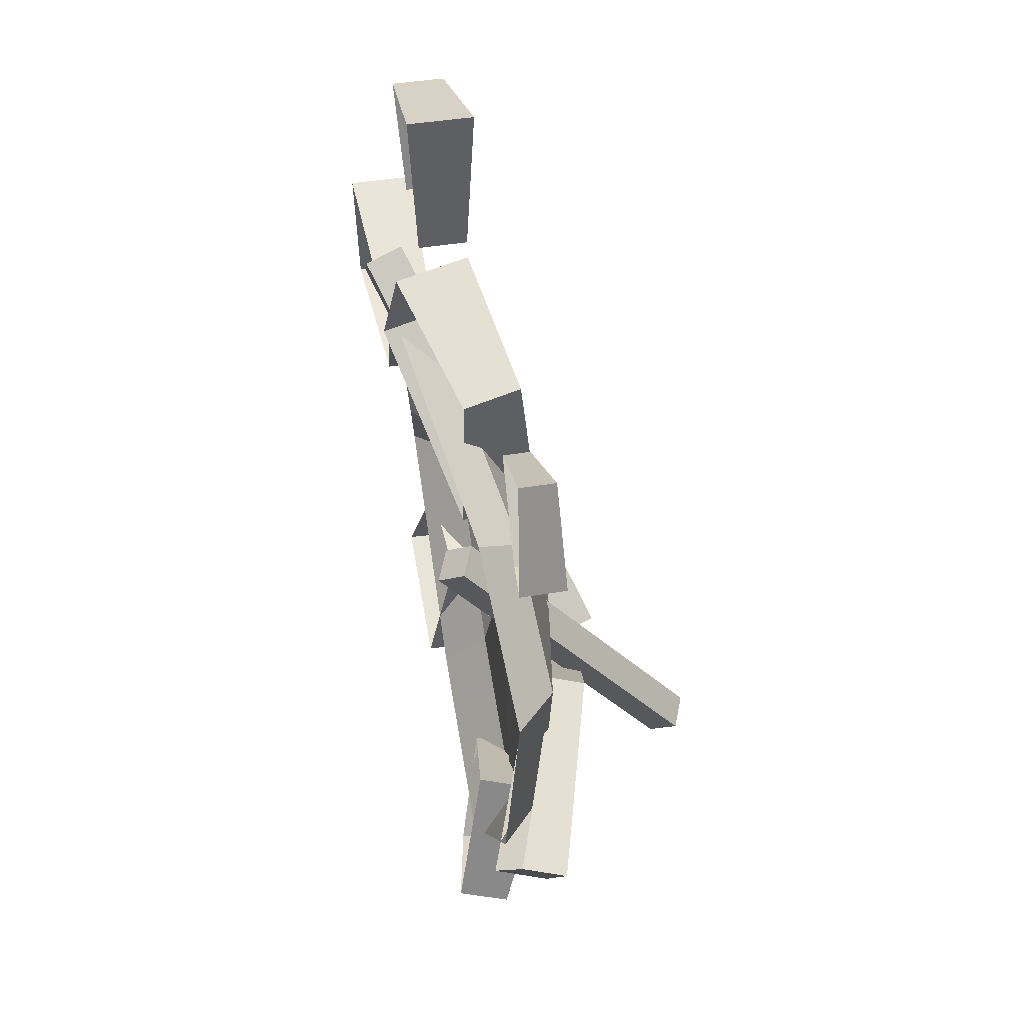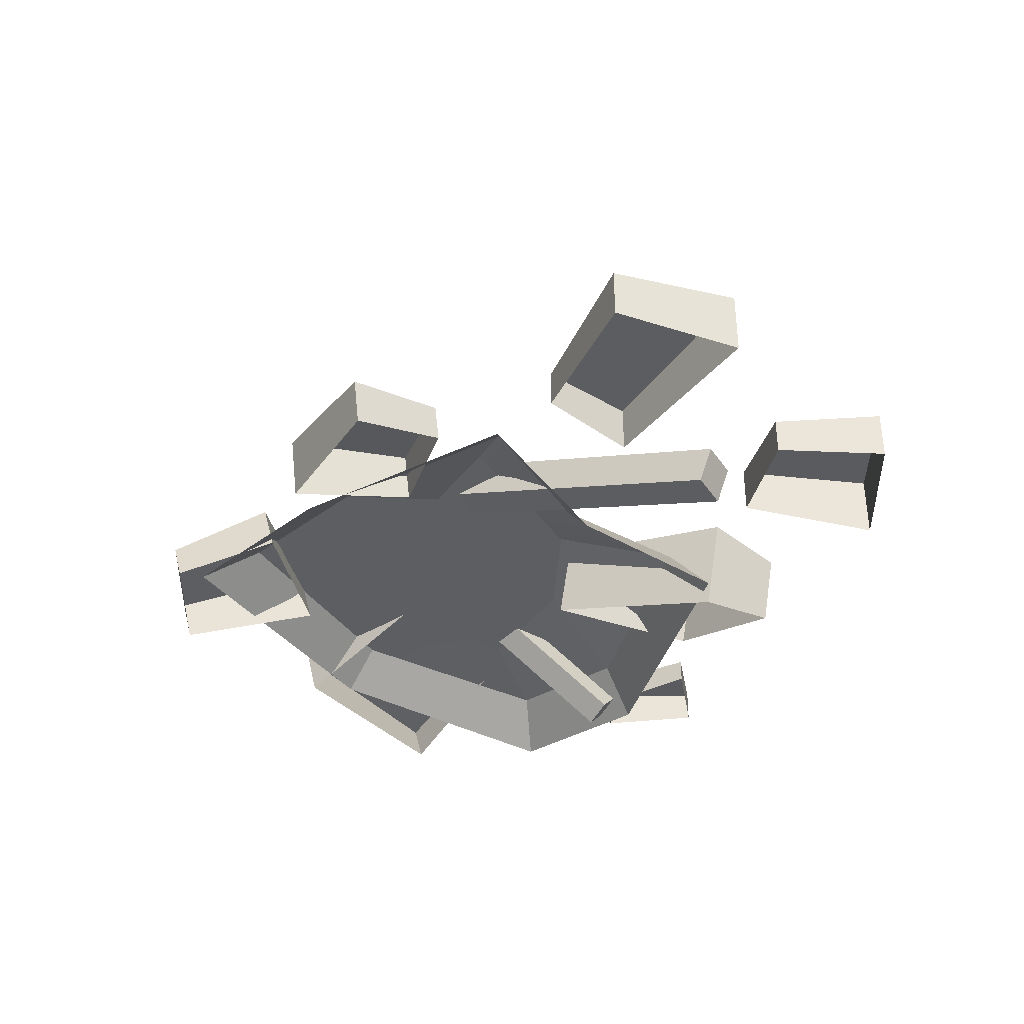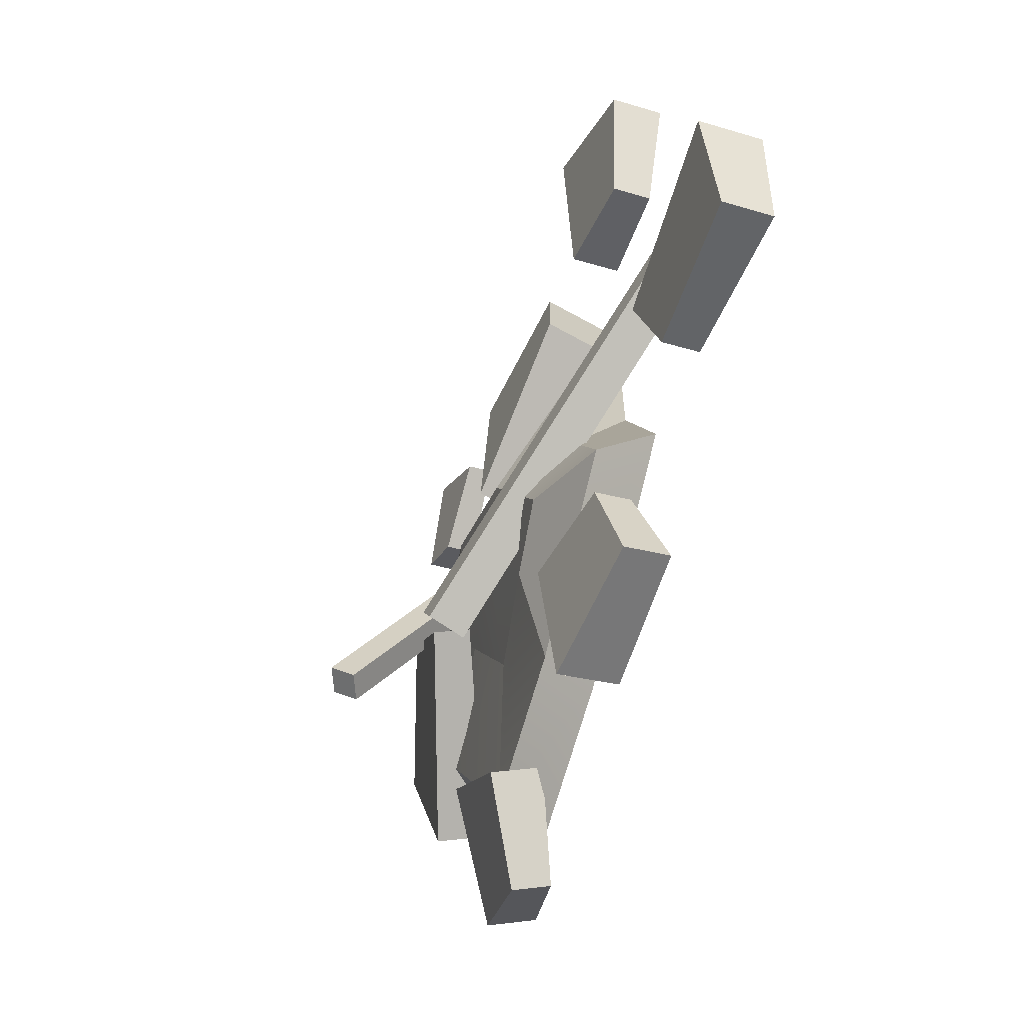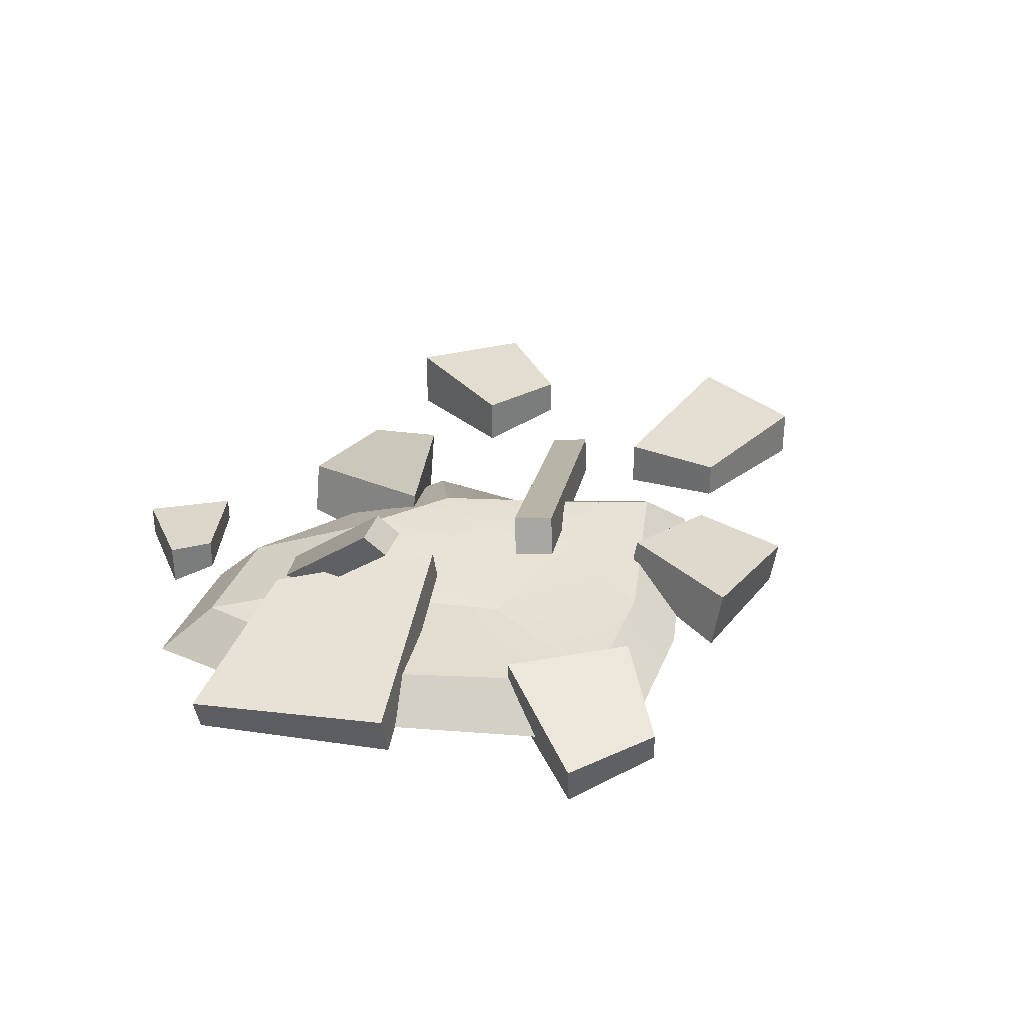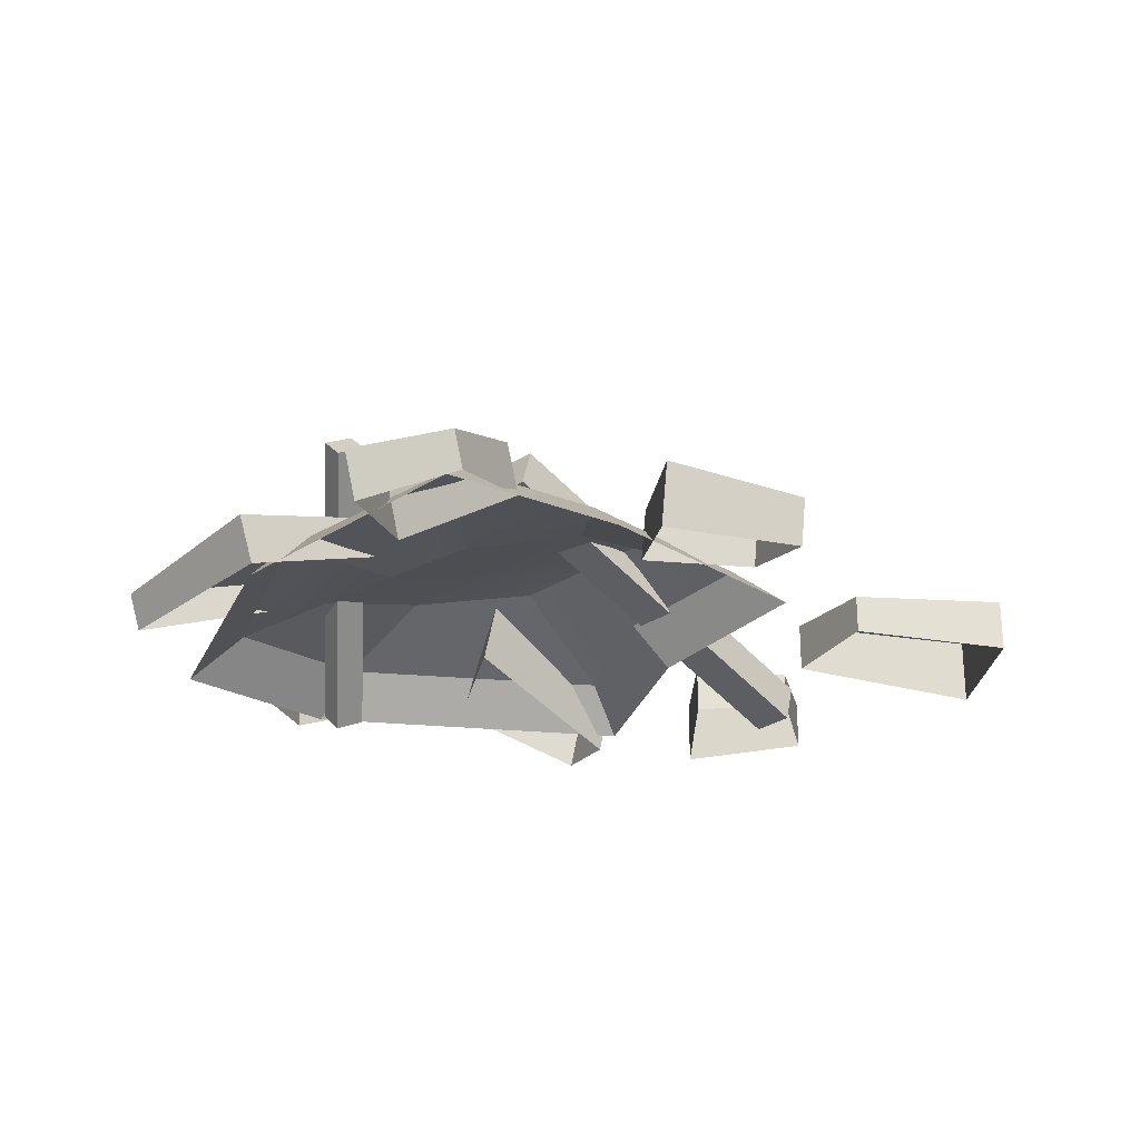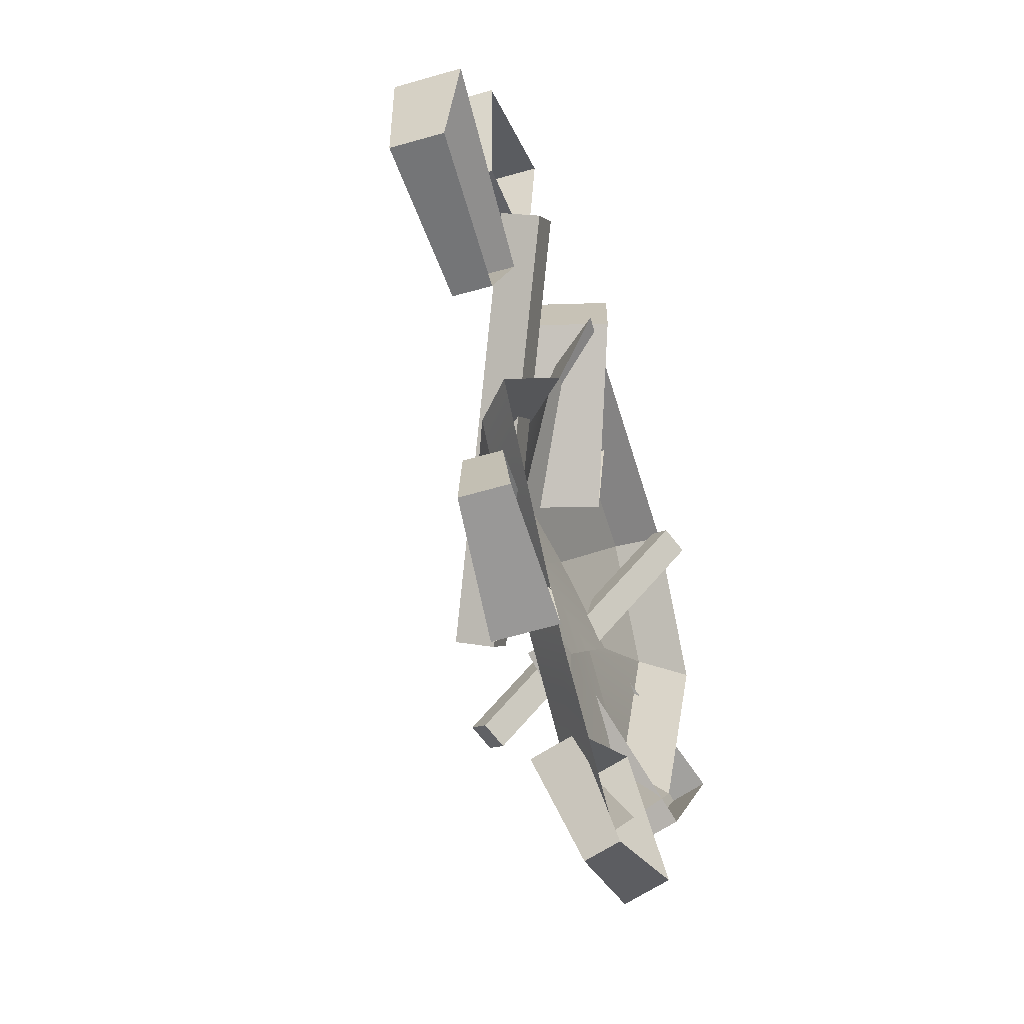
<metadata>
{"format":"obj","ext":"obj","renderer":"f3d","projection":"perspective","resolution":1024,"background":"white","views":[{"elev":40.3,"azim":78.1,"up":"+Z"},{"elev":-36.4,"azim":-101.4,"up":"+Y"},{"elev":-40.6,"azim":-110.2,"up":"+Z"},{"elev":33.0,"azim":143.2,"up":"+Y"},{"elev":-24.8,"azim":-179.9,"up":"+Y"},{"elev":-46.5,"azim":-71.8,"up":"+Z"}]}
</metadata>
<code>
v 2.954 0.0179 1.961
v 2.954 0.3335 1.961
v 3.419 0.3871 2.029
v 3.419 -0.03568 2.029
v 2.954 0.3335 1.961
v 2.299 0.3001 2.69
v 3.148 0.3423 3.015
v 3.419 0.3871 2.029
v 2.299 0.3001 2.69
v 2.299 0.05129 2.69
v 3.148 0.009047 3.015
v 3.148 0.3423 3.015
v 3.419 -0.03568 2.029
v 3.419 0.3871 2.029
v 3.148 0.3423 3.015
v 3.148 0.009047 3.015
v 2.299 0.05129 2.69
v 2.299 0.3001 2.69
v 2.954 0.3335 1.961
v 2.954 0.0179 1.961
v -1.471 -0.0266 2.403
v -1.471 0.4669 2.403
v -1.445 0.5507 3.848
v -1.445 -0.1104 3.848
v -1.471 0.4669 2.403
v -2.481 0.4147 2.456
v -2.722 0.4807 3.57
v -1.445 0.5507 3.848
v -2.481 0.4147 2.456
v -2.481 0.02561 2.456
v -2.722 -0.04045 3.57
v -2.722 0.4807 3.57
v -1.445 -0.1104 3.848
v -1.445 0.5507 3.848
v -2.722 0.4807 3.57
v -2.722 -0.04045 3.57
v -2.481 0.02561 2.456
v -2.481 0.4147 2.456
v -1.471 0.4669 2.403
v -1.471 -0.0266 2.403
v -2.486 -0.213 0.7359
v -2.486 0.2805 0.7359
v -4.351 0.3643 1.431
v -4.351 -0.2968 1.431
v -2.486 0.2805 0.7359
v -2.989 0.2283 -0.1619
v -4.538 0.2944 0.1352
v -4.351 0.3643 1.431
v -2.989 0.2283 -0.1619
v -2.989 -0.1608 -0.1619
v -4.538 -0.2268 0.1352
v -4.538 0.2944 0.1352
v -4.351 -0.2968 1.431
v -4.351 0.3643 1.431
v -4.538 0.2944 0.1352
v -4.538 -0.2268 0.1352
v -2.989 -0.1608 -0.1619
v -2.989 0.2283 -0.1619
v -2.486 0.2805 0.7359
v -2.486 -0.213 0.7359
v 1.399 0.5814 -0.463
v 1.496 0.9411 -0.5279
v 3.174 0.2959 -1.973
v 3.044 -0.186 -1.886
v 1.496 0.9411 -0.5279
v 2.954 0.6766 0.4147
v 4.51 0.168 -0.3763
v 3.174 0.2959 -1.973
v 2.954 0.6766 0.4147
v 2.877 0.393 0.4659
v 4.408 -0.2119 -0.3077
v 4.51 0.168 -0.3763
v 3.044 -0.186 -1.886
v 3.174 0.2959 -1.973
v 4.51 0.168 -0.3763
v 4.408 -0.2119 -0.3077
v 2.877 0.393 0.4659
v 2.954 0.6766 0.4147
v 1.496 0.9411 -0.5279
v 1.399 0.5814 -0.463
v -2.235 -0.09785 -2.07
v -2.277 0.3898 -2.133
v -0.9337 0.5235 -2.655
v -0.8772 -0.1298 -2.571
v -2.277 0.3898 -2.133
v -1.891 0.4905 -1.202
v -0.7698 0.6338 -1.361
v -0.9337 0.5235 -2.655
v -1.891 0.4905 -1.202
v -1.858 0.106 -1.153
v -0.7253 0.1188 -1.295
v -0.7698 0.6338 -1.361
v -0.8772 -0.1298 -2.571
v -0.9337 0.5235 -2.655
v -0.7698 0.6338 -1.361
v -0.7253 0.1188 -1.295
v -1.858 0.106 -1.153
v -1.891 0.4905 -1.202
v -2.277 0.3898 -2.133
v -2.235 -0.09785 -2.07
v -0.02241 -0.4814 3.034
v -0.1556 0.2261 3.121
v -0.526 0.3754 2.366
v -0.3476 -0.5722 2.249
v -0.1556 0.2261 3.121
v 1.123 0.4673 2.478
v 0.7675 0.6942 0.8971
v -0.526 0.3754 2.366
v 1.123 0.4673 2.478
v 1.228 -0.09045 2.41
v 0.9081 -0.0529 0.8052
v 0.7675 0.6942 0.8971
v -0.3476 -0.5722 2.249
v -0.526 0.3754 2.366
v 0.7675 0.6942 0.8971
v 0.9081 -0.0529 0.8052
v 1.228 -0.09045 2.41
v 1.123 0.4673 2.478
v -0.1556 0.2261 3.121
v -0.02241 -0.4814 3.034
v 1.901 -0.3334 -3.51
v 1.999 0.1388 -3.615
v 1.75 0.5788 -2.258
v 1.619 -0.05369 -2.118
v 1.999 0.1388 -3.615
v 1.01 0.2494 -3.797
v 0.5676 0.6279 -2.815
v 1.75 0.5788 -2.258
v 1.01 0.2494 -3.797
v 0.9322 -0.1229 -3.715
v 0.464 0.1293 -2.705
v 0.5676 0.6279 -2.815
v 1.619 -0.05369 -2.118
v 1.75 0.5788 -2.258
v 0.5676 0.6279 -2.815
v 0.464 0.1293 -2.705
v 0.9322 -0.1229 -3.715
v 1.01 0.2494 -3.797
v 1.999 0.1388 -3.615
v 1.901 -0.3334 -3.51
v 0.7935 0.5961 0.03428
v 1.661 0.6018 0.8929
v 2.603 0.3984 0.3731
v 1.841 0.3651 -0.3512
v 1.034 0.3298 -1.119
v -0.1262 0.5902 -0.8759
v 1.042 0.3735 -2.819
v -0.2646 0.3735 -1.943
v -0.1262 0.5902 -0.8759
v 1.034 0.3298 -1.119
v -0.688 0.2025 0.5409
v -0.2844 0.04115 1.844
v 0.4227 0.6344 0.7126
v -0.2029 0.6721 0.1101
v -1.689 0.3735 -0.4567
v -0.8661 0.712 -0.5286
v 1.661 0.6018 0.8929
v 2.434 0.1749 1.753
v 3.526 0.2453 0.9355
v 2.603 0.3984 0.3731
v 3.526 0.2453 0.9355
v 1.841 0.3651 -0.3512
v 2.603 0.3984 0.3731
v 2.803 0.3076 -1.211
v 1.042 0.3735 -2.819
v 1.034 0.3298 -1.119
v 1.841 0.3651 -0.3512
v -0.1262 0.5902 -0.8759
v -0.2646 0.3735 -1.943
v -1.689 0.3735 -0.4567
v -0.8661 0.712 -0.5286
v 1.661 0.6018 0.8929
v 0.7935 0.5961 0.03428
v -0.2029 0.6721 0.1101
v 0.4227 0.6344 0.7126
v 0.7935 0.5961 0.03428
v -0.8661 0.712 -0.5286
v -0.1262 0.5902 -0.8759
v -0.2844 0.04115 1.844
v 2.434 0.1749 1.753
v 1.661 0.6018 0.8929
v 0.4227 0.6344 0.7126
v 1.042 0.3735 -2.819
v 1.098 -0.02239 -3.441
v -0.4863 -0.02239 -2.379
v -0.2646 0.3735 -1.943
v -2.213 -0.02239 -0.577
v -1.689 0.3735 -0.4567
v -1.059 -0.2298 0.6721
v -0.5103 -0.4254 2.213
v -0.2844 0.04115 1.844
v -0.688 0.2025 0.5409
v 2.434 0.1749 1.753
v 2.785 -0.2632 2.102
v 4.109 -0.1778 1.111
v 3.526 0.2453 0.9355
v 3.526 0.2453 0.9355
v 4.109 -0.1778 1.111
v 3.13 -0.1024 -1.422
v 2.803 0.3076 -1.211
v -0.2844 0.04115 1.844
v -0.5103 -0.4254 2.213
v 2.785 -0.2632 2.102
v 2.434 0.1749 1.753
v -1.689 0.3735 -0.4567
v -2.213 -0.02239 -0.577
v -1.059 -0.2298 0.6721
v -0.688 0.2025 0.5409
v 3.13 -0.1024 -1.422
v 1.098 -0.02239 -3.441
v 1.042 0.3735 -2.819
v 2.803 0.3076 -1.211
v 2.696 -0.3804 1.708
v 2.535 -0.5825 1.548
v 2.377 1.51 -0.9418
v 2.539 1.712 -0.7823
v 2.535 -0.5825 1.548
v 2.278 -0.4665 1.662
v 2.12 1.626 -0.828
v 2.377 1.51 -0.9418
v 2.278 -0.4665 1.662
v 2.439 -0.2644 1.821
v 2.282 1.828 -0.6685
v 2.12 1.626 -0.828
v 2.439 -0.2644 1.821
v 2.696 -0.3804 1.708
v 2.539 1.712 -0.7823
v 2.282 1.828 -0.6685
v 2.539 1.712 -0.7823
v 2.377 1.51 -0.9418
v 2.12 1.626 -0.828
v 2.282 1.828 -0.6685
v 2.439 -0.2644 1.821
v 2.278 -0.4665 1.662
v 2.535 -0.5825 1.548
v 2.696 -0.3804 1.708
v 0.7549 0.9394 -1.075
v 0.6841 1.321 -0.9597
v -2.173 -0.09659 1.974
v -2.102 -0.478 1.859
v 0.6841 1.321 -0.9597
v 0.3882 1.349 -1.234
v -2.469 -0.06841 1.699
v -2.173 -0.09659 1.974
v 0.3882 1.349 -1.234
v 0.4589 0.9676 -1.35
v -2.398 -0.4498 1.584
v -2.469 -0.06841 1.699
v 0.4589 0.9676 -1.35
v 0.7549 0.9394 -1.075
v -2.102 -0.478 1.859
v -2.398 -0.4498 1.584
v -2.102 -0.478 1.859
v -2.173 -0.09659 1.974
v -2.469 -0.06841 1.699
v -2.398 -0.4498 1.584
v 0.4589 0.9676 -1.35
v 0.3882 1.349 -1.234
v 0.6841 1.321 -0.9597
v 0.7549 0.9394 -1.075
f 2 3 1
f 3 4 1
f 6 7 5
f 7 8 5
f 10 11 9
f 11 12 9
f 14 15 13
f 15 16 13
f 18 19 17
f 19 20 17
f 22 23 21
f 23 24 21
f 26 27 25
f 27 28 25
f 30 31 29
f 31 32 29
f 34 35 33
f 35 36 33
f 38 39 37
f 39 40 37
f 42 43 41
f 43 44 41
f 46 47 45
f 47 48 45
f 50 51 49
f 51 52 49
f 54 55 53
f 55 56 53
f 58 59 57
f 59 60 57
f 62 63 61
f 63 64 61
f 66 67 65
f 67 68 65
f 70 71 69
f 71 72 69
f 74 75 73
f 75 76 73
f 78 79 77
f 79 80 77
f 82 83 81
f 83 84 81
f 86 87 85
f 87 88 85
f 90 91 89
f 91 92 89
f 94 95 93
f 95 96 93
f 98 99 97
f 99 100 97
f 102 103 101
f 103 104 101
f 106 107 105
f 107 108 105
f 110 111 109
f 111 112 109
f 114 115 113
f 115 116 113
f 118 119 117
f 119 120 117
f 122 123 121
f 123 124 121
f 126 127 125
f 127 128 125
f 130 131 129
f 131 132 129
f 134 135 133
f 135 136 133
f 138 139 137
f 139 140 137
f 142 143 141
f 143 144 141
f 141 144 145
f 146 141 145
f 148 149 147
f 149 150 147
f 152 153 151
f 153 154 151
f 151 154 155
f 154 156 155
f 158 159 157
f 159 160 157
f 162 163 161
f 164 162 161
f 165 166 164
f 166 167 164
f 169 170 168
f 170 171 168
f 173 174 172
f 174 175 172
f 177 174 176
f 178 177 176
f 180 181 179
f 181 182 179
f 184 185 183
f 185 186 183
f 185 187 186
f 187 188 186
f 190 191 189
f 191 192 189
f 194 195 193
f 195 196 193
f 198 199 197
f 199 200 197
f 202 203 201
f 203 204 201
f 206 207 205
f 207 208 205
f 210 211 209
f 211 212 209
f 214 215 213
f 215 216 213
f 218 219 217
f 219 220 217
f 222 223 221
f 223 224 221
f 226 227 225
f 227 228 225
f 230 231 229
f 231 232 229
f 234 235 233
f 235 236 233
f 238 239 237
f 239 240 237
f 242 243 241
f 243 244 241
f 246 247 245
f 247 248 245
f 250 251 249
f 251 252 249
f 254 255 253
f 255 256 253
f 258 259 257
f 259 260 257

</code>
